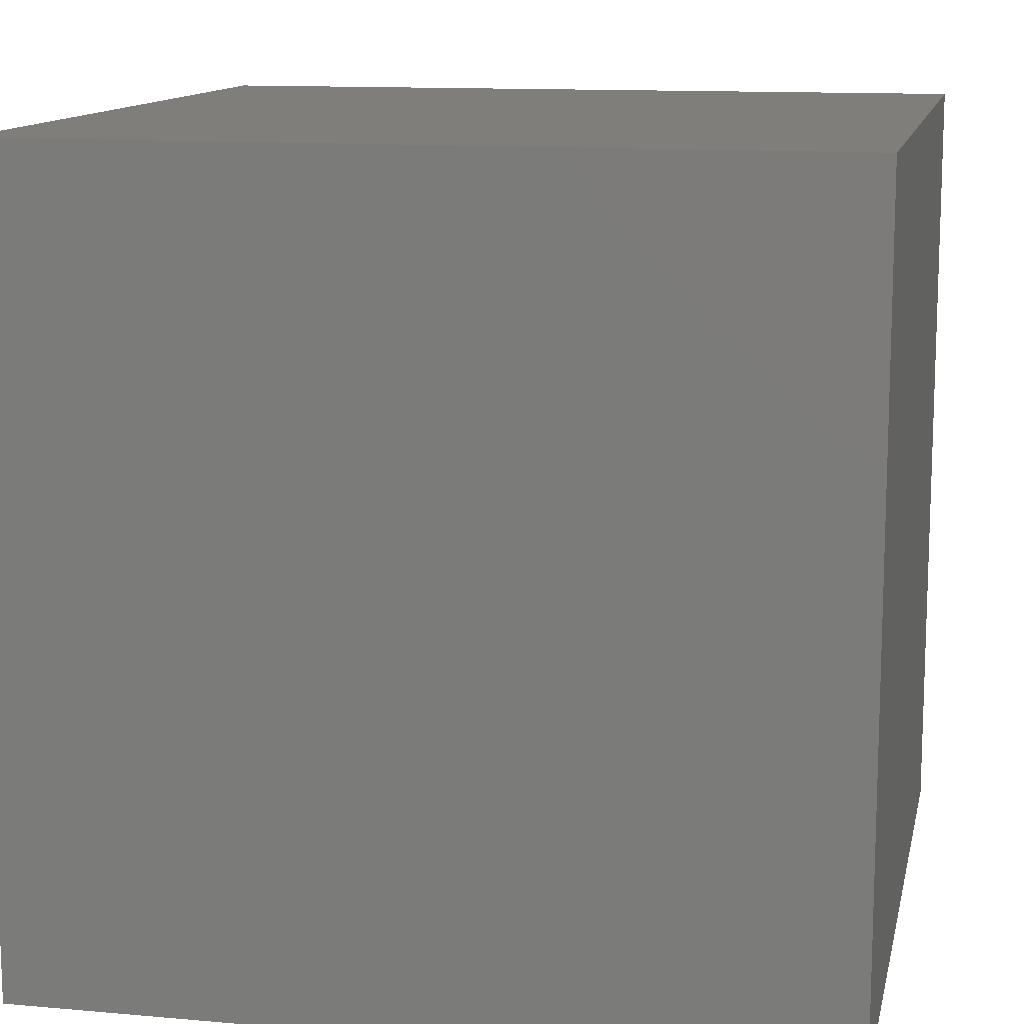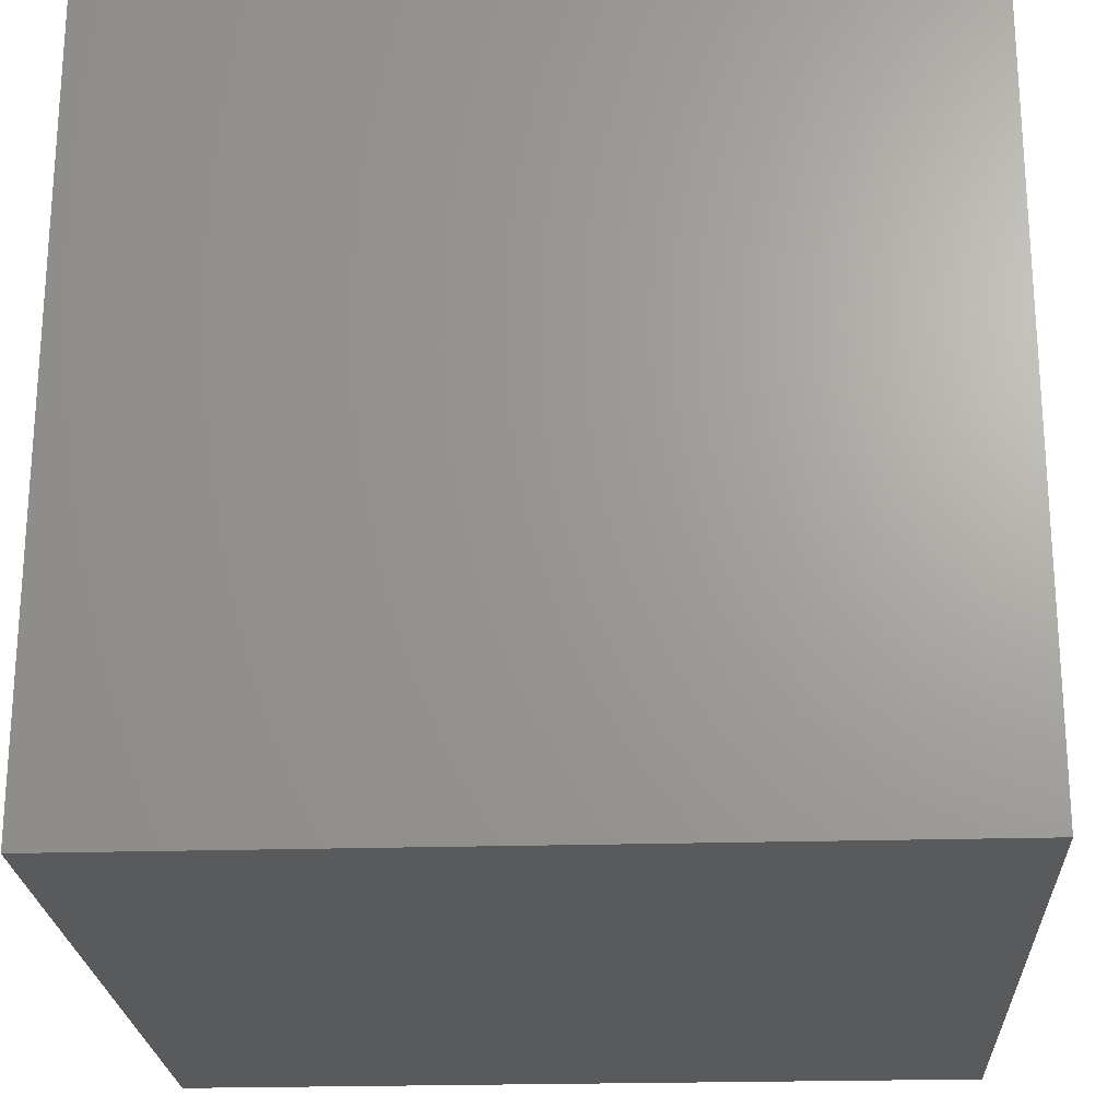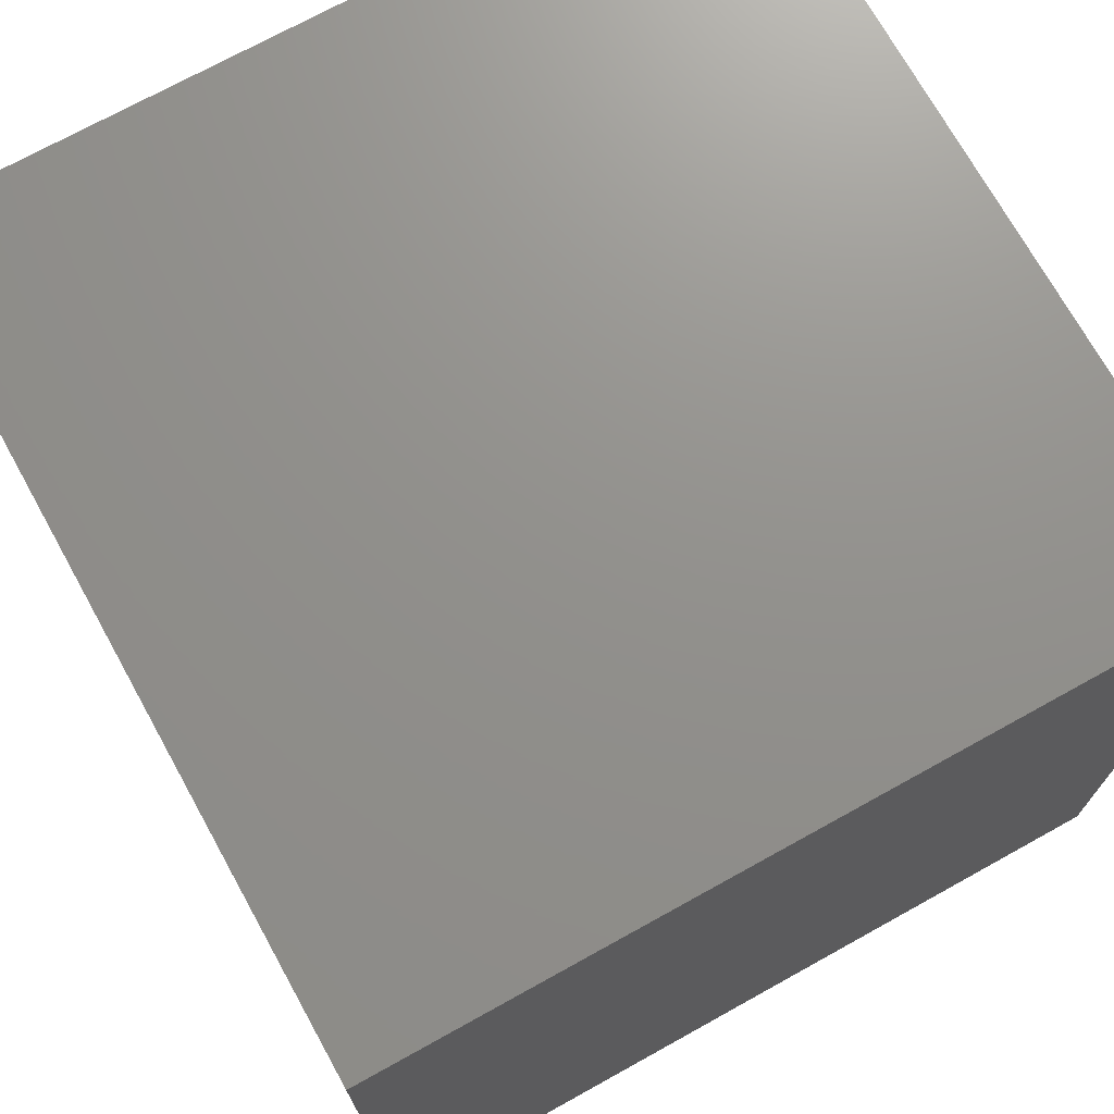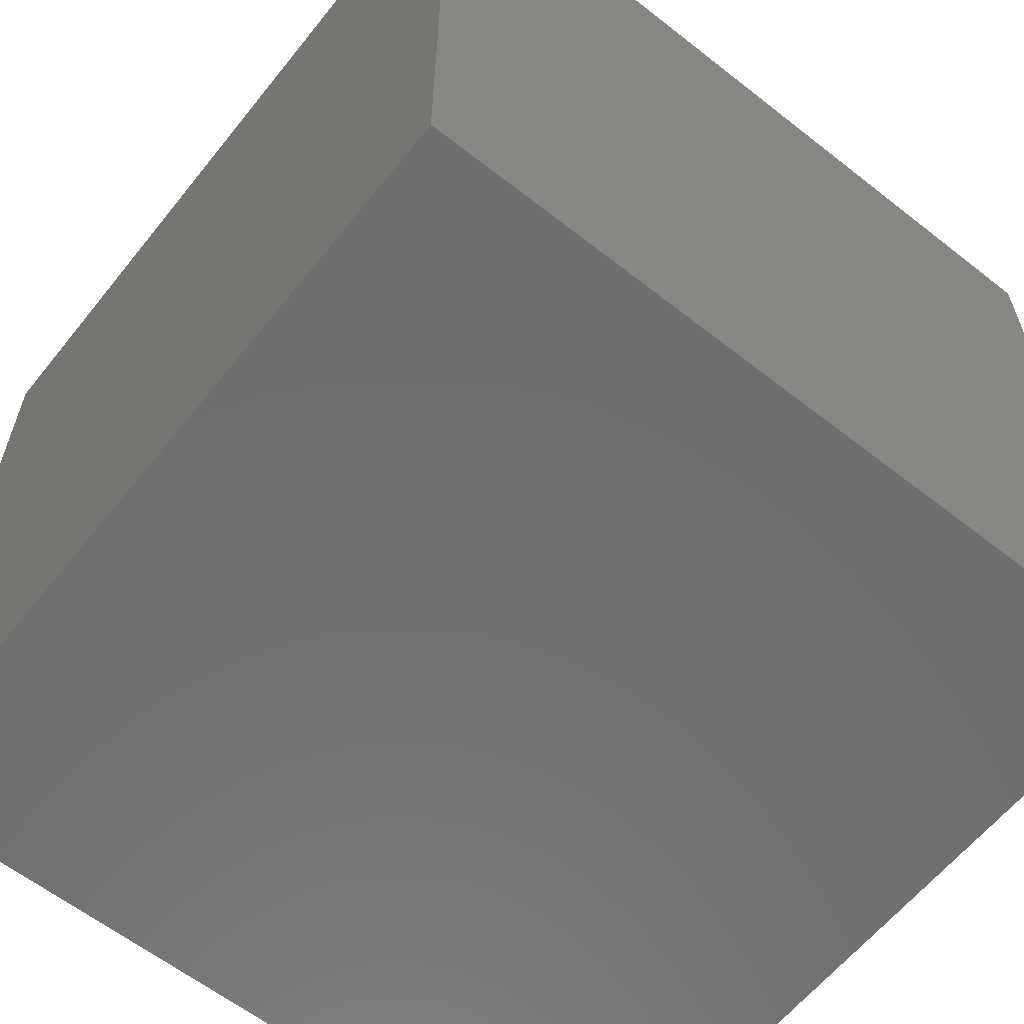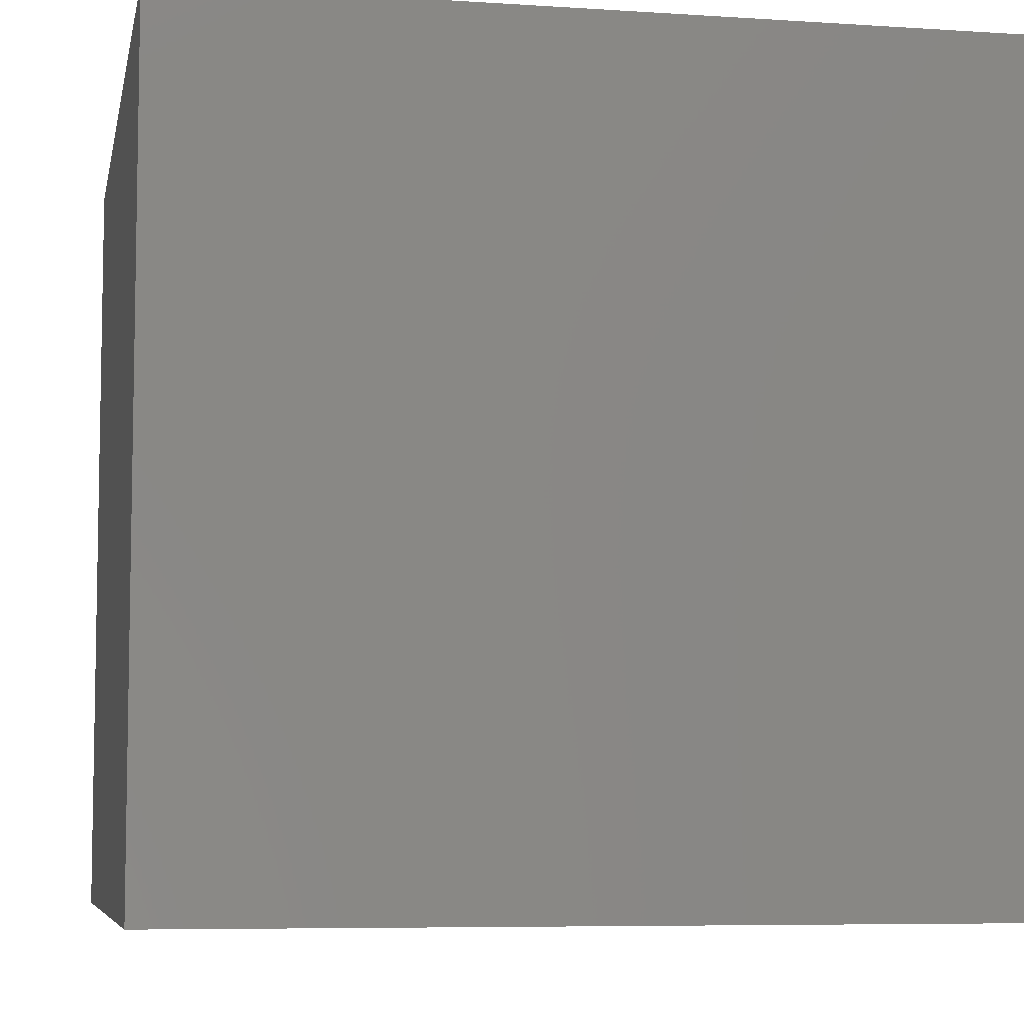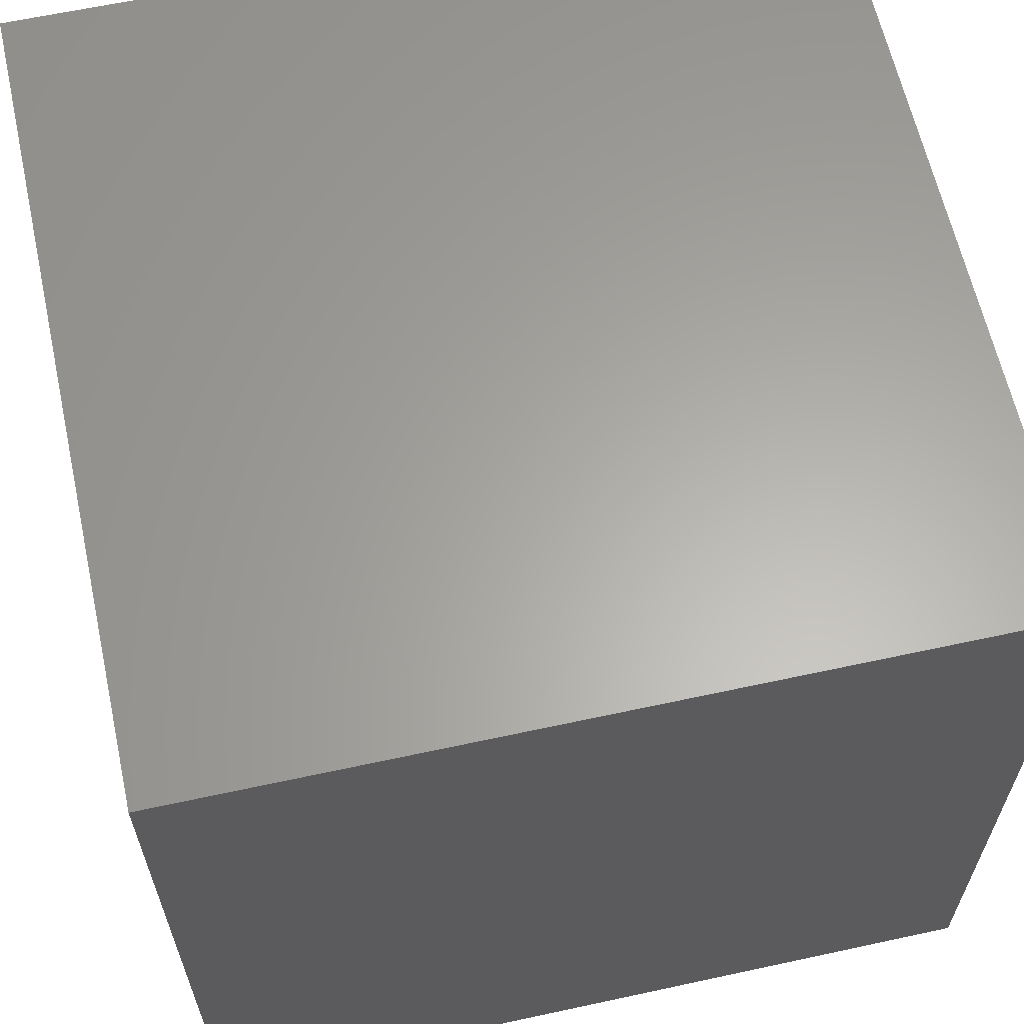
<metadata>
{"format":"stl","ext":"stl","renderer":"f3d","projection":"perspective","resolution":1024,"background":"white","views":[{"elev":12.4,"azim":11.8,"up":"+Z"},{"elev":-22.9,"azim":92.9,"up":"+Z"},{"elev":72.1,"azim":-119.0,"up":"+Y"},{"elev":-61.3,"azim":141.4,"up":"+Z"},{"elev":-6.8,"azim":-100.9,"up":"+Y"},{"elev":62.6,"azim":-102.4,"up":"+Z"}]}
</metadata>
<code>
# stl→obj: 8 verts, 12 faces
v 7 7 1
v 6 7 1
v 7 6 1
v 6 6 1
v 7 6 0
v 6 6 0
v 7 7 0
v 6 7 0
f 1 2 3
f 3 2 4
f 5 6 7
f 7 6 8
f 4 6 3
f 3 6 5
f 2 8 4
f 4 8 6
f 1 7 2
f 2 7 8
f 3 5 1
f 1 5 7

</code>
